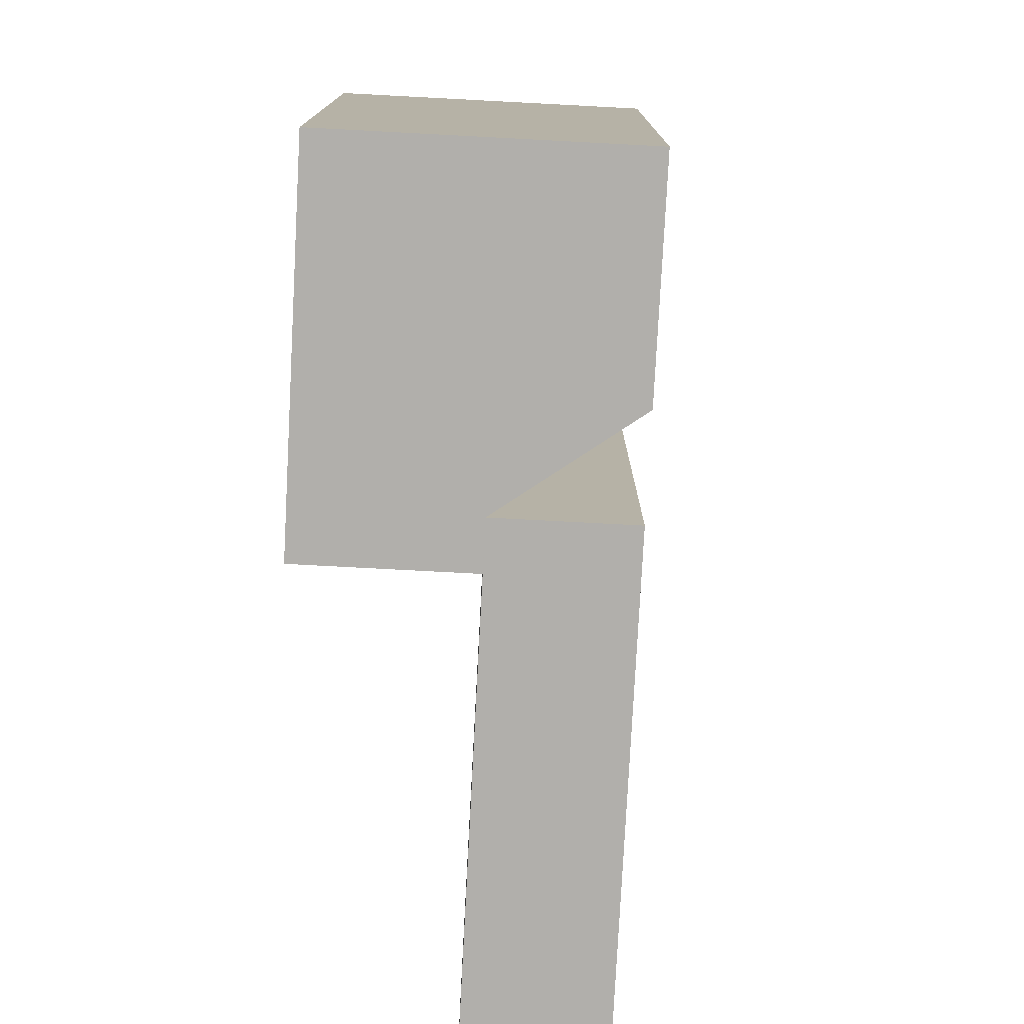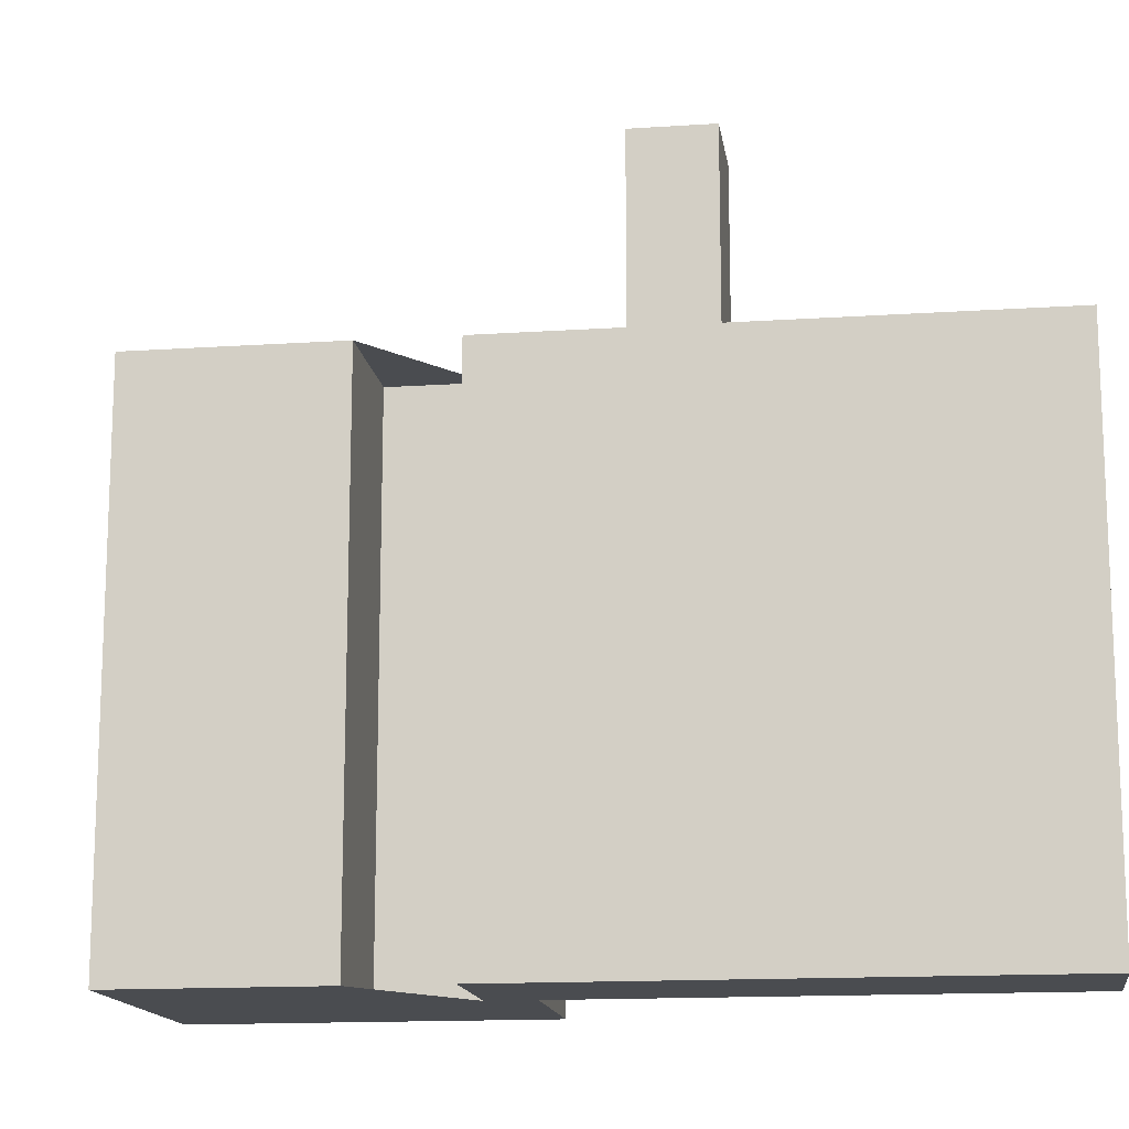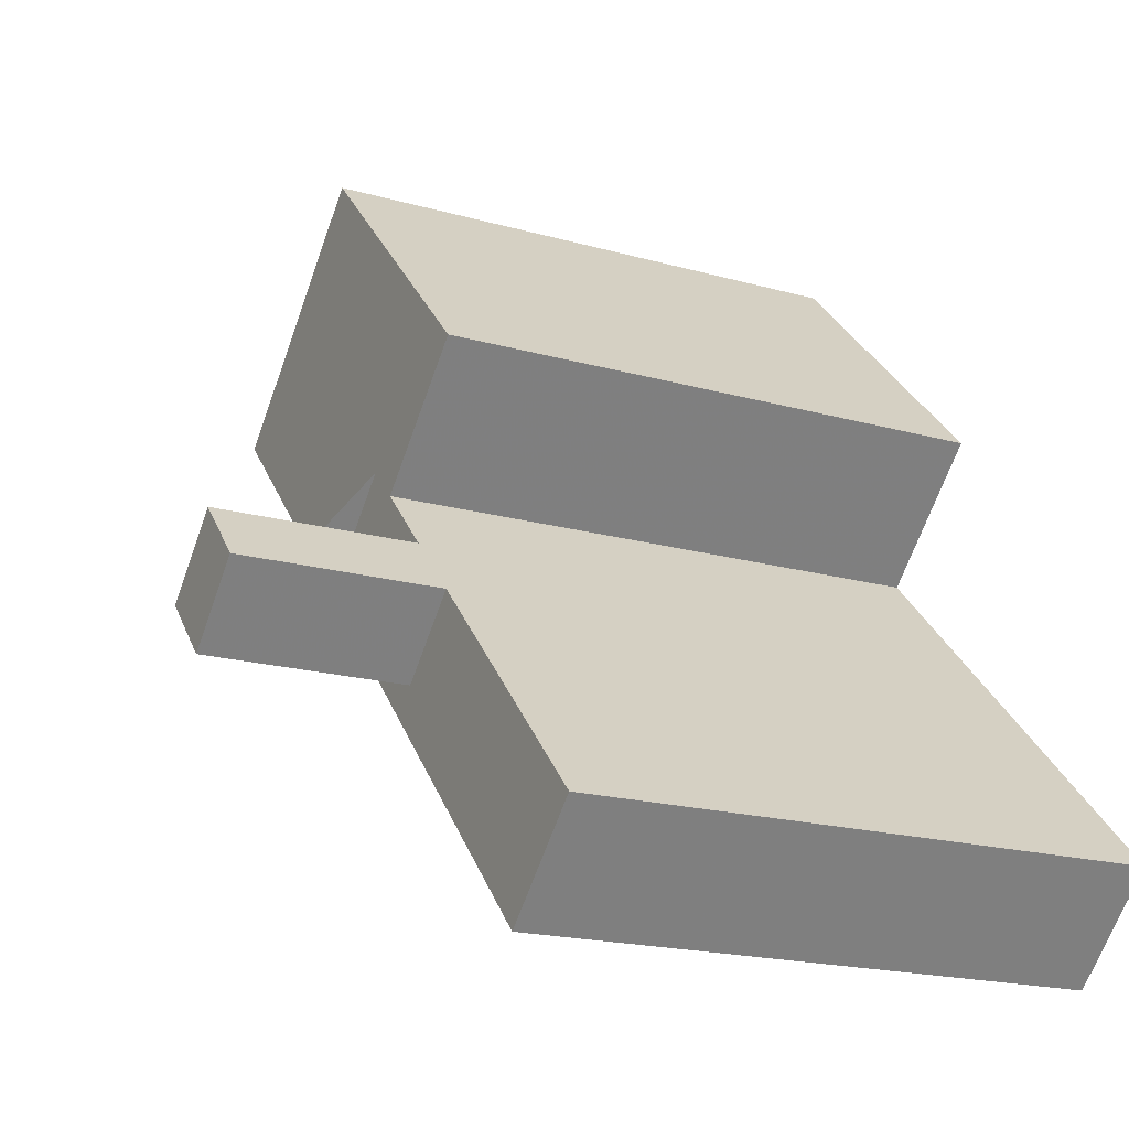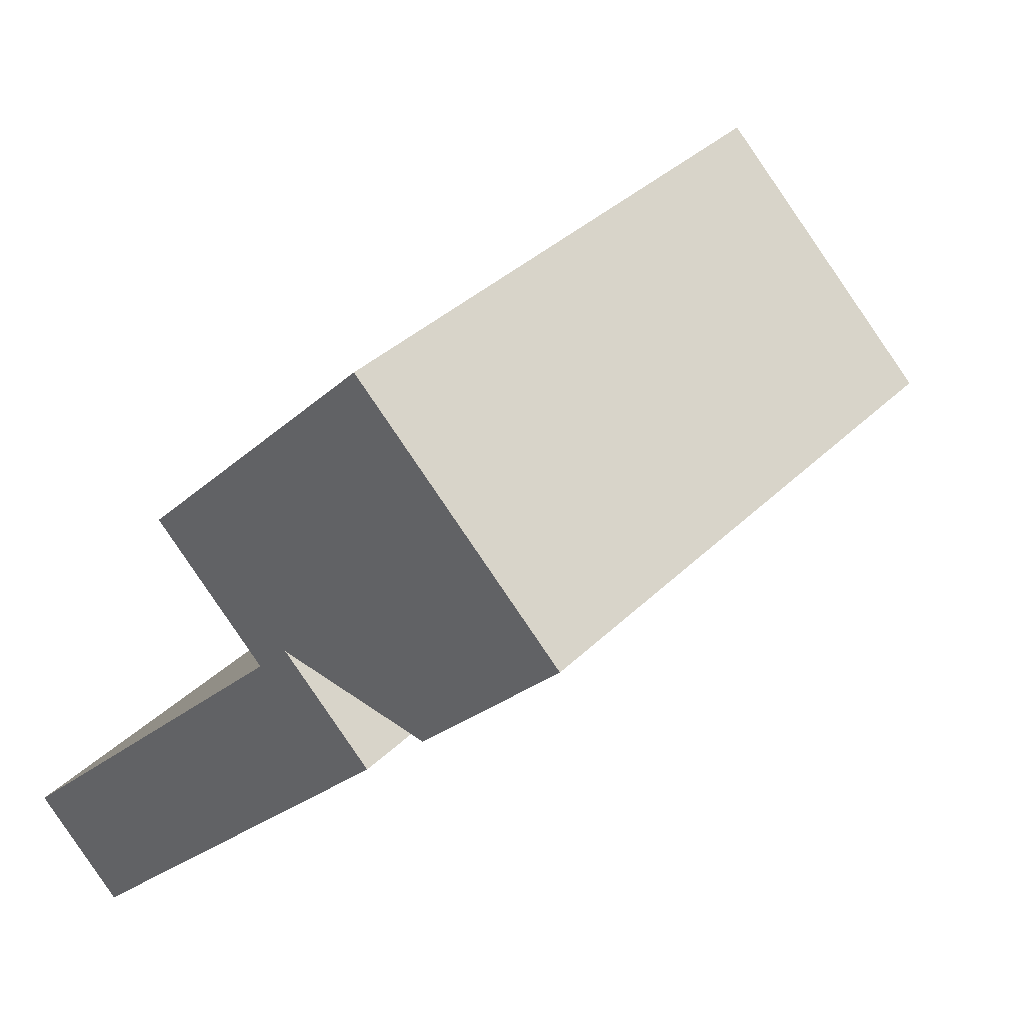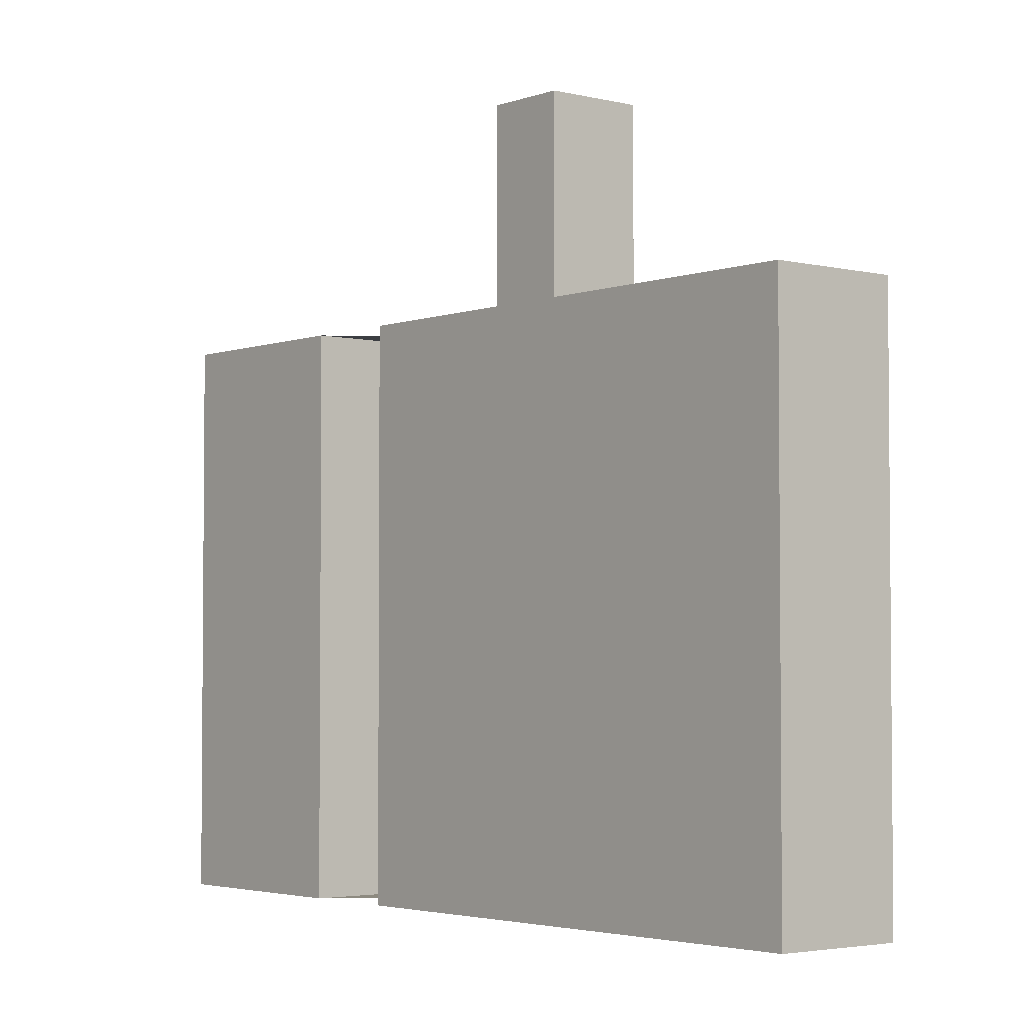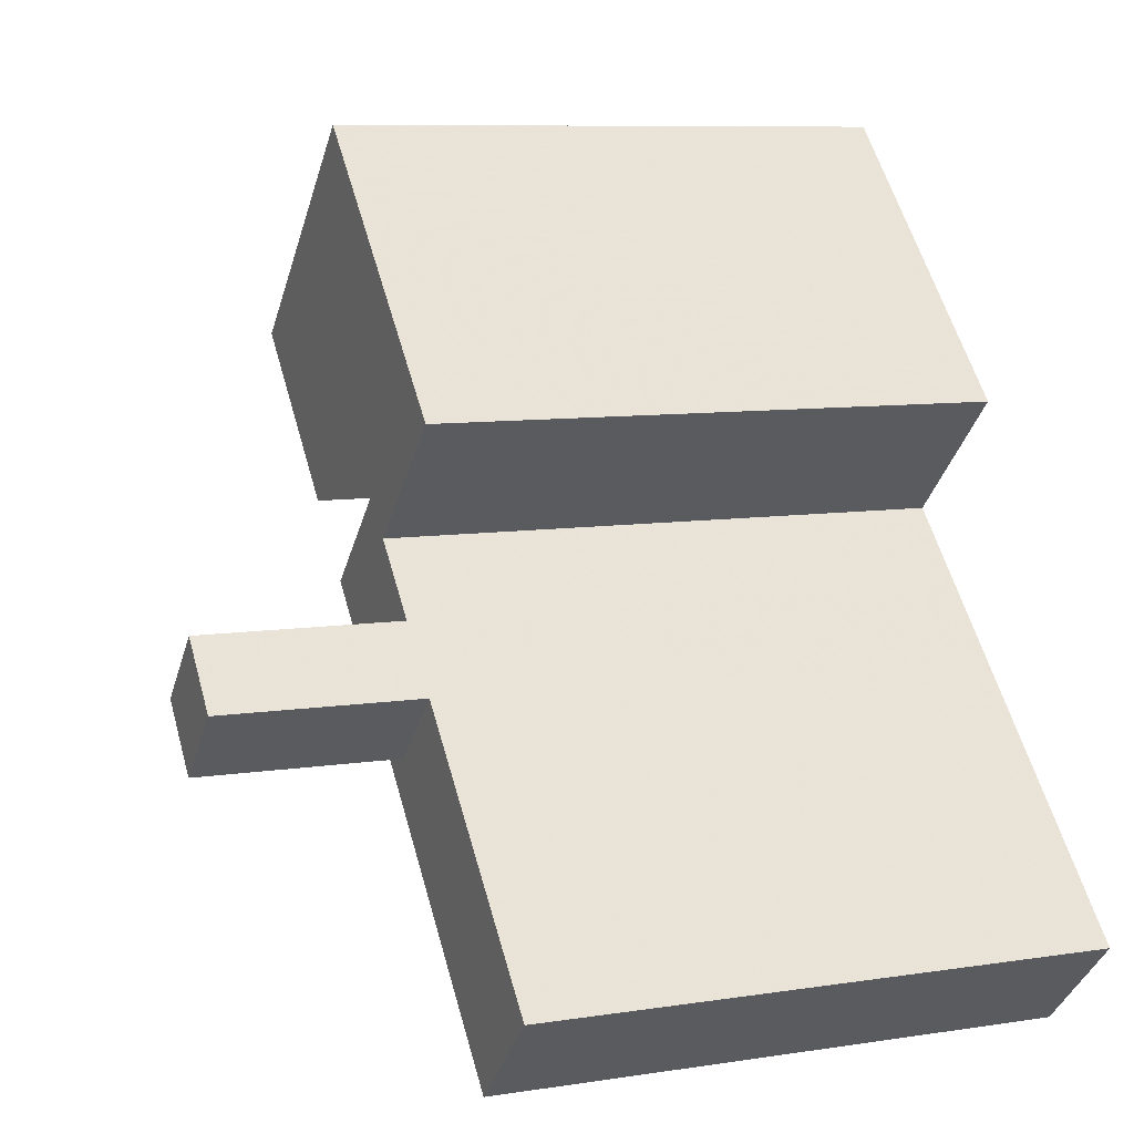
<metadata>
{"format":"obj","ext":"obj","renderer":"f3d","projection":"perspective","resolution":1024,"background":"white","views":[{"elev":-78.1,"azim":41.3,"up":"+Y"},{"elev":-14.7,"azim":142.5,"up":"+Y"},{"elev":-18.9,"azim":-118.2,"up":"+Z"},{"elev":35.3,"azim":37.9,"up":"+Z"},{"elev":-3.3,"azim":-175.3,"up":"+Y"},{"elev":8.7,"azim":-112.6,"up":"+Z"}]}
</metadata>
<code>
v 361.5 -266.5 353.1
v 356.1 -266.5 358.4
v 360 -266.5 362.4
v 365.5 -266.5 357
v 374.1 -266.5 365.9
v 362.1 -266.5 377.5
v 361.8 -266.5 377.8
v 347.4 -266.5 363
v 354.2 -266.5 356.4
v 350.5 -266.5 352.6
v 347.2 -266.5 349.2
v 334.4 -266.5 336.1
v 334.3 -266.5 336
v 339.7 -266.5 330.7
v 354.5 -222.7 348.7
v 350.5 -222.7 352.6
v 347.2 -222.7 349.2
v 351.2 -222.7 345.2
v 361.5 -234.2 353.1
v 356.1 -234.2 358.4
v 360 -234.2 362.4
v 365.5 -234.2 357
v 374.1 -234.2 365.9
v 362.1 -234.2 377.5
v 361.8 -234.2 377.8
v 347.4 -234.2 363
v 354.2 -234.2 356.4
v 350.5 -234.2 352.6
v 354.5 -234.2 348.7
v 351.2 -234.2 345.2
v 347.2 -234.2 349.2
v 334.4 -234.2 336.1
v 334.3 -234.2 336
v 339.7 -234.2 330.7
g CityEngineShapeMaterial_481
f 2 1 14 13 12 11 10 9 8 7 6 5 4 3
f 16 15 18 17
f 20 19 34 33 32 31 30 29 28 27 26 25 24 23 22 21
f 18 30 31 17
f 30 29 15 18
f 29 28 16 15
f 1 14 34 19
f 14 13 33 34
f 13 12 32 33
f 12 11 31 32
f 11 10 16 17
f 10 9 27 28
f 9 8 26 27
f 8 7 25 26
f 7 6 24 25
f 6 5 23 24
f 5 4 22 23
f 4 3 21 22
f 3 2 20 21
f 2 1 19 20

</code>
